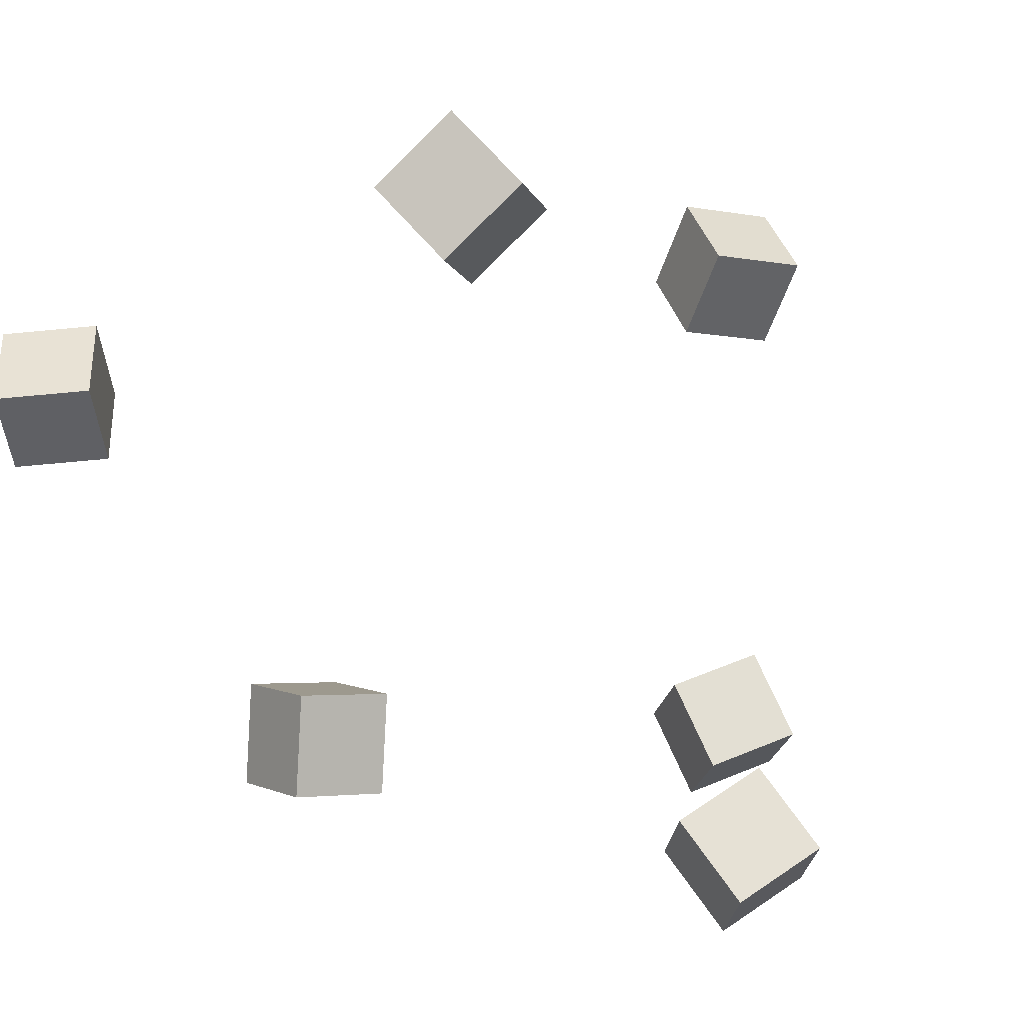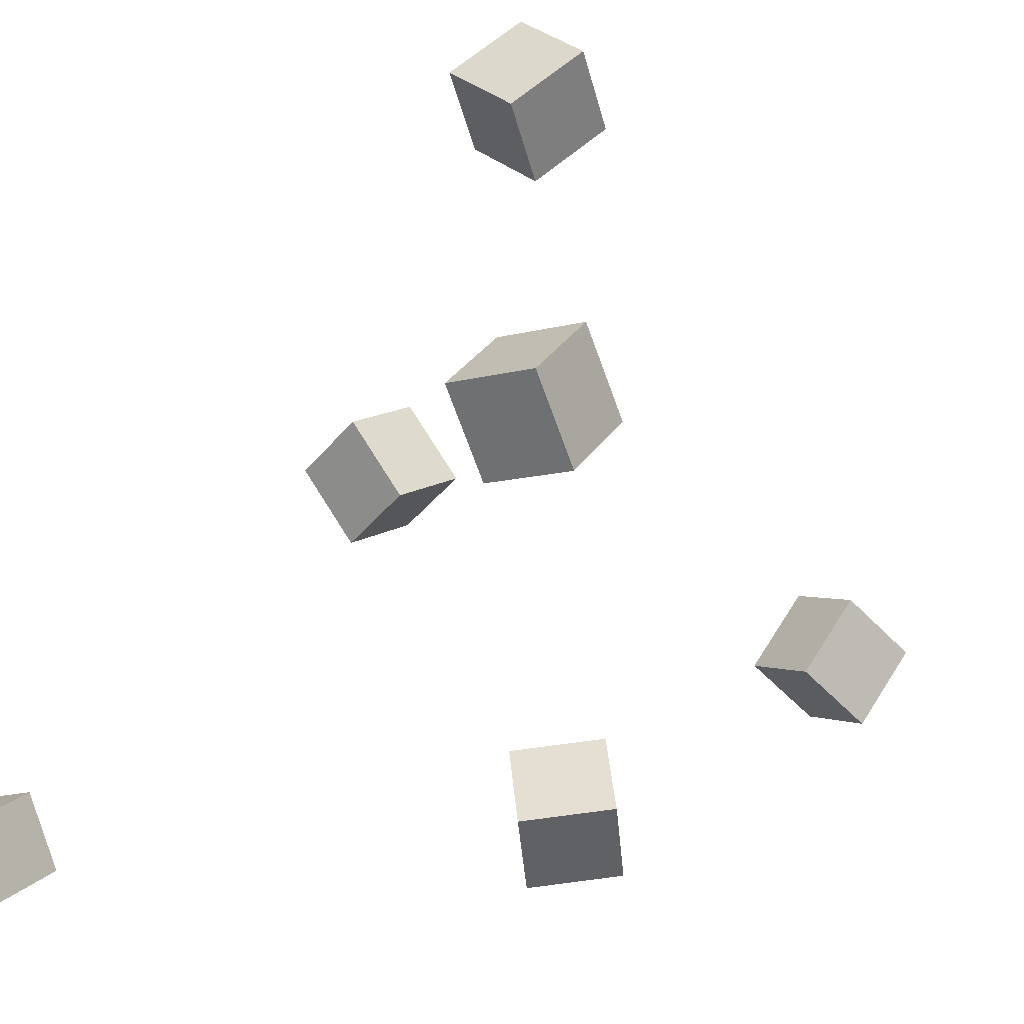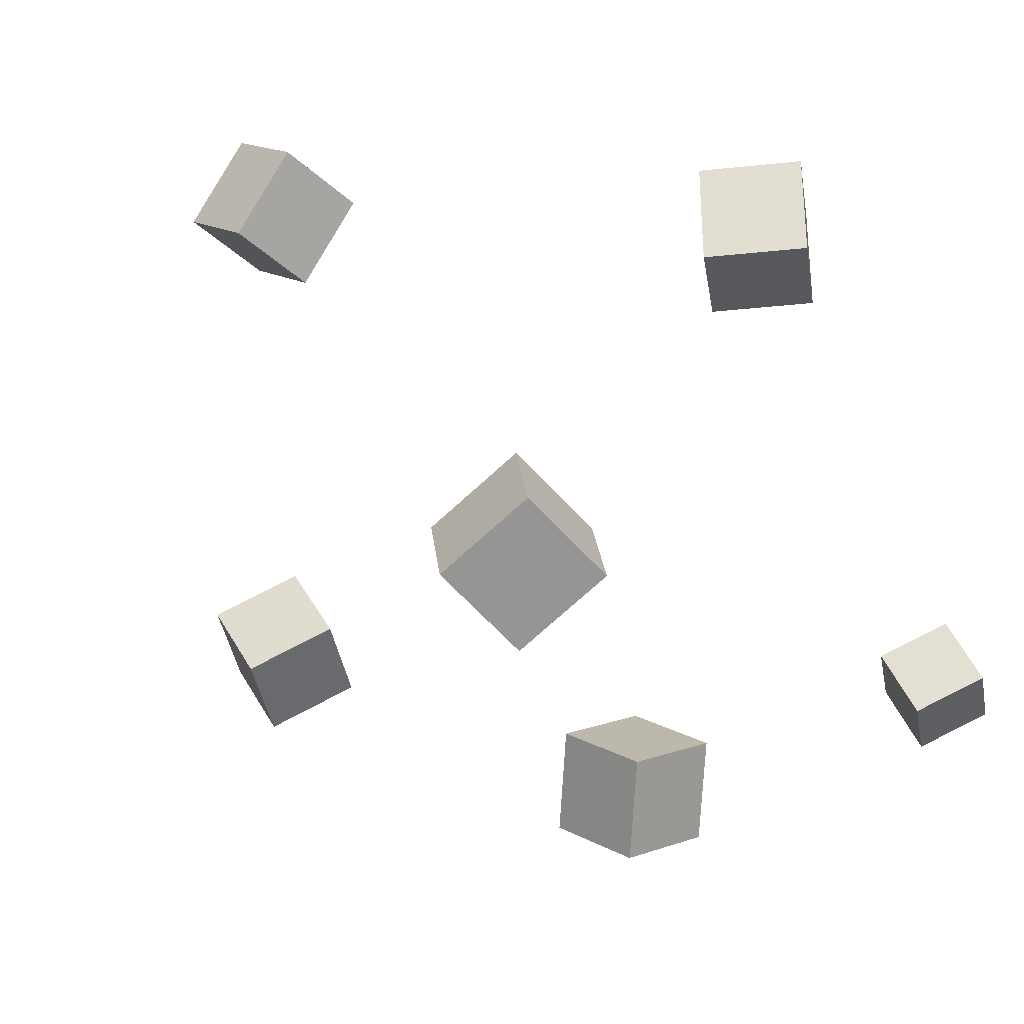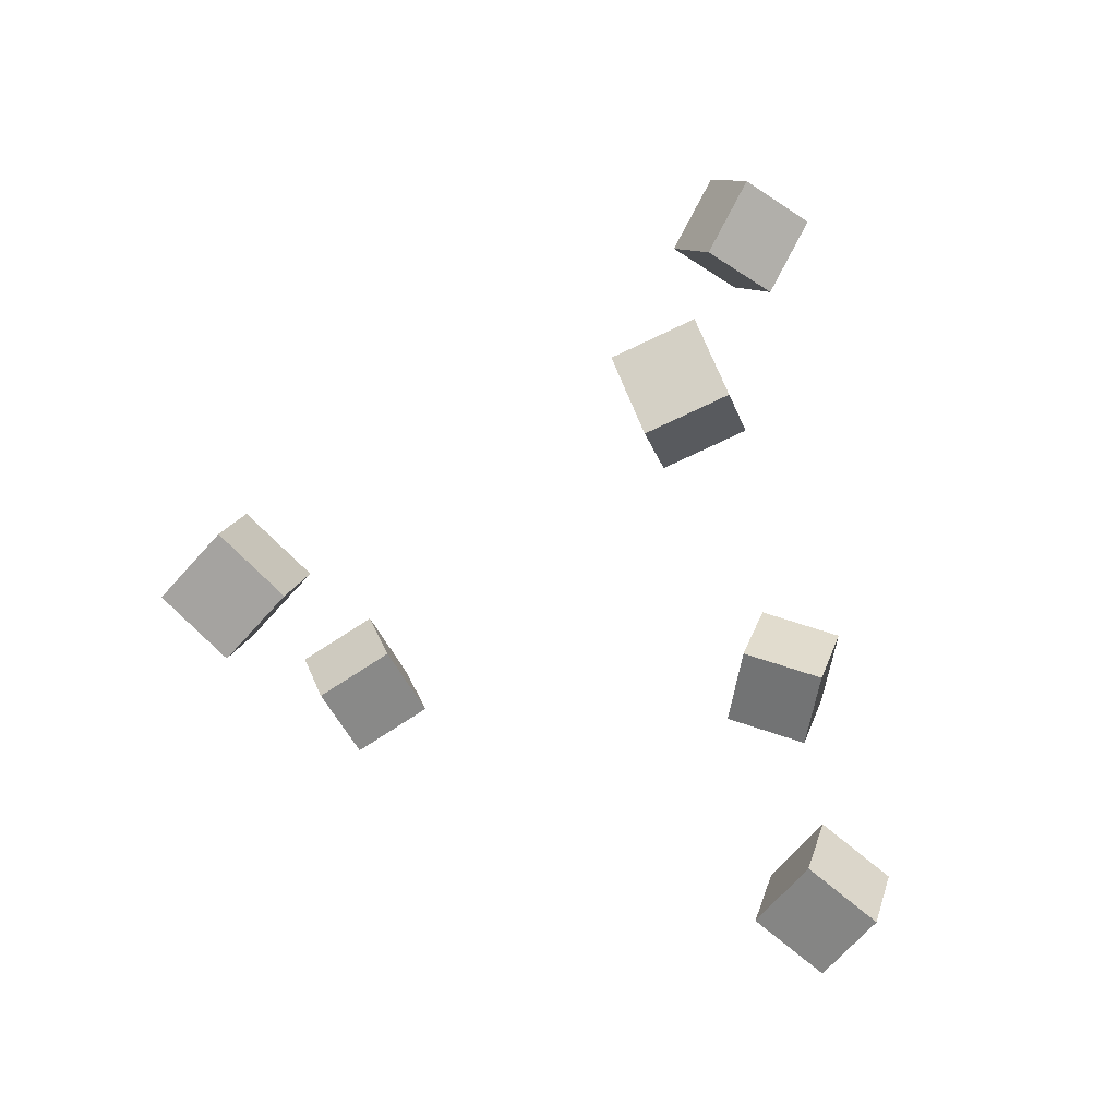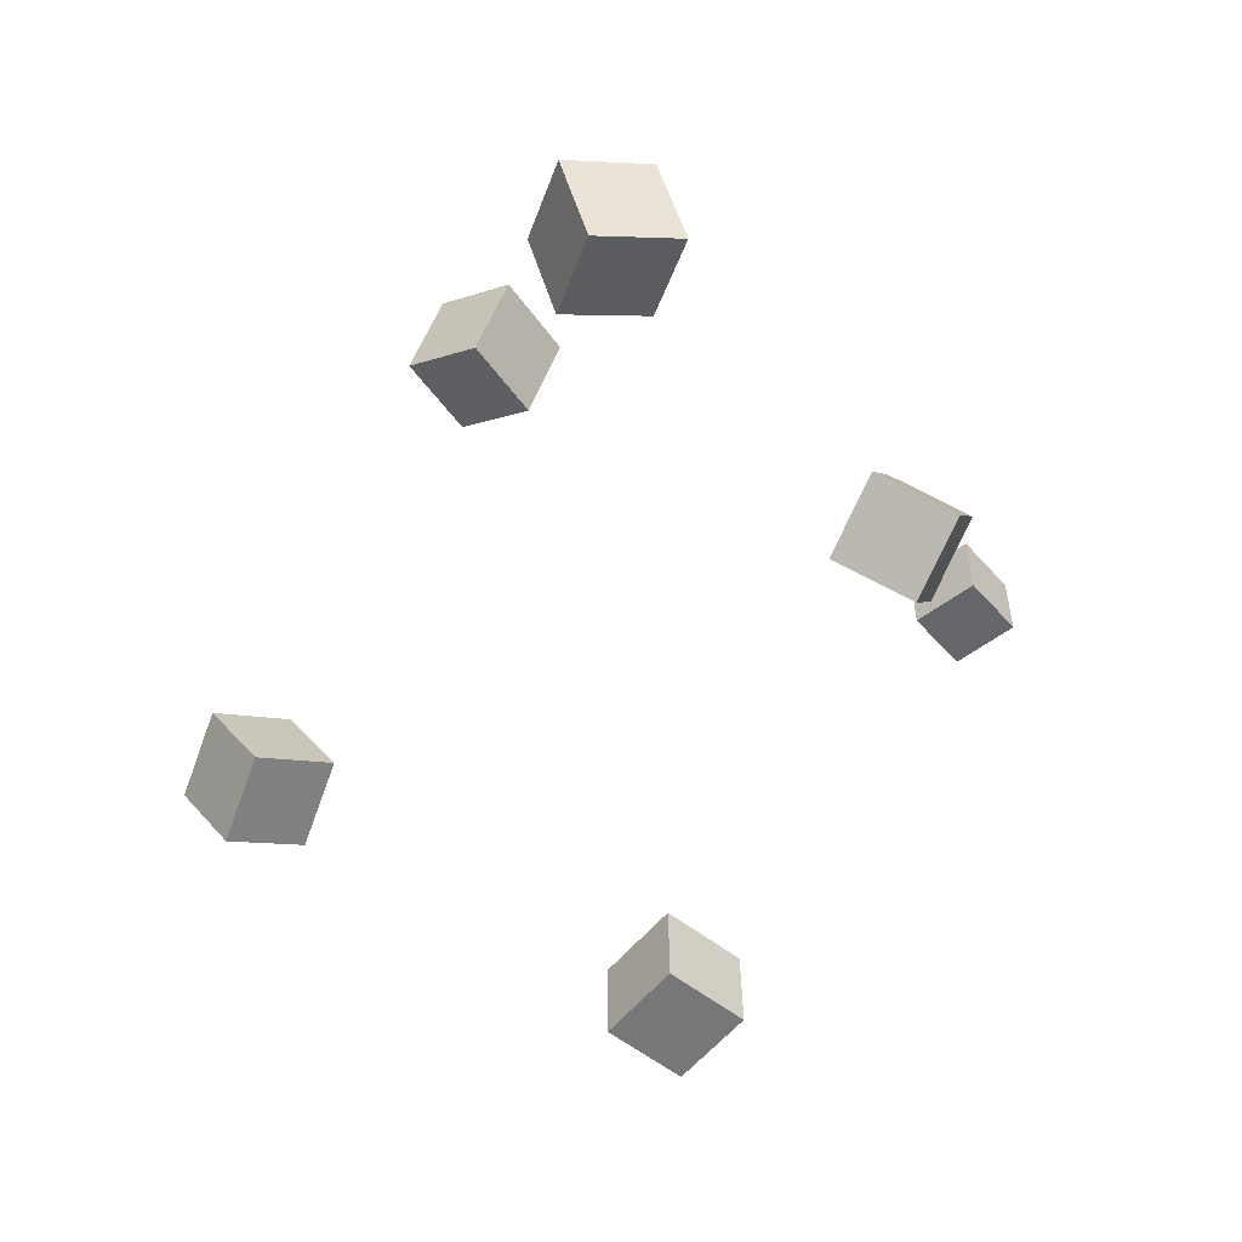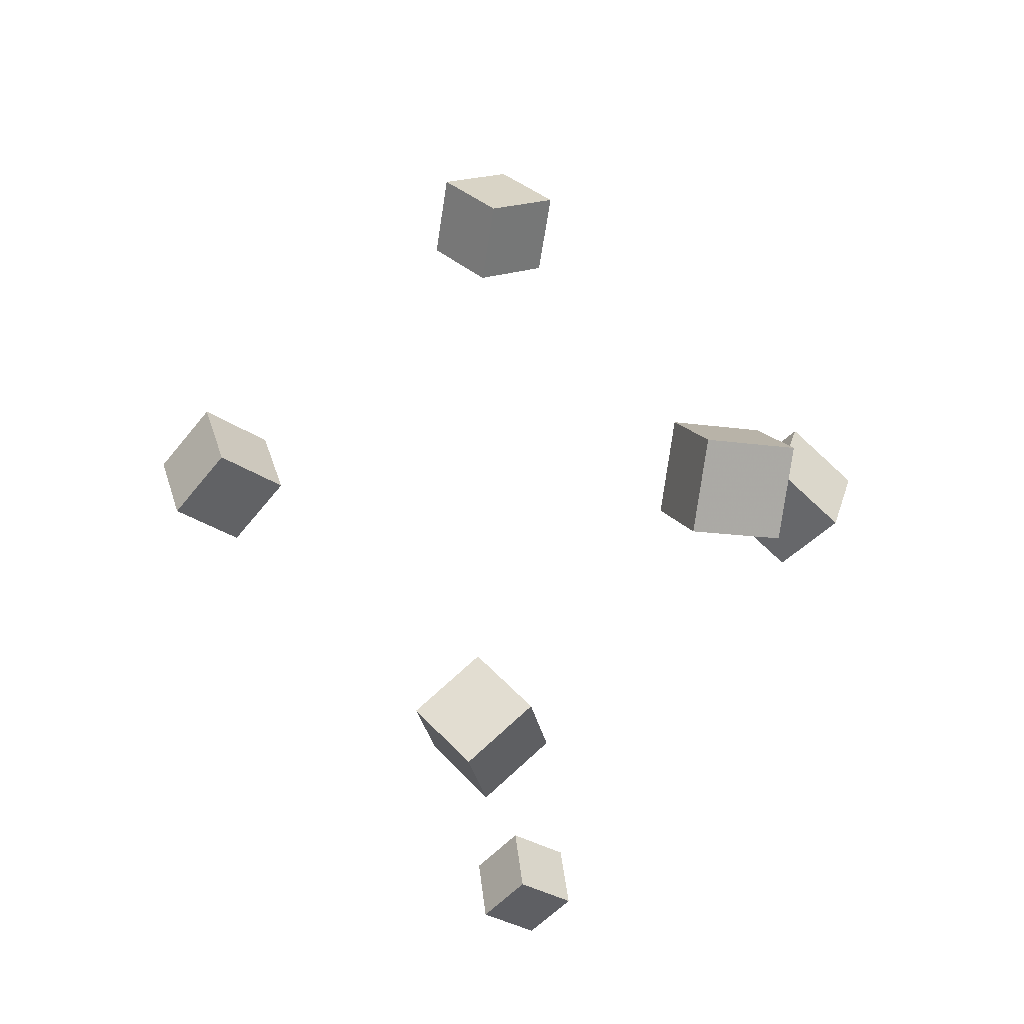
<metadata>
{"format":"obj","ext":"obj","renderer":"f3d","projection":"perspective","resolution":1024,"background":"white","views":[{"elev":-1.5,"azim":-56.9,"up":"+Z"},{"elev":-49.7,"azim":73.2,"up":"+Z"},{"elev":18.1,"azim":-155.5,"up":"+Z"},{"elev":-15.3,"azim":-167.7,"up":"+Y"},{"elev":73.7,"azim":117.8,"up":"+Y"},{"elev":77.5,"azim":-134.1,"up":"+Y"}]}
</metadata>
<code>
v -0.08712 0.07052 -0.1739
v -0.08882 0.06605 -0.1195
v -0.1372 0.09091 -0.1738
v -0.1389 0.08643 -0.1194
v -0.06664 0.1208 -0.1692
v -0.06835 0.1163 -0.1147
v -0.1167 0.1411 -0.1691
v -0.1184 0.1367 -0.1146
f 1.0 7.0 5.0
f 1.0 3.0 7.0
f 1.0 4.0 3.0
f 1.0 2.0 4.0
f 3.0 8.0 7.0
f 3.0 4.0 8.0
f 5.0 7.0 8.0
f 5.0 8.0 6.0
f 1.0 5.0 6.0
f 1.0 6.0 2.0
f 2.0 6.0 8.0
f 2.0 8.0 4.0
v 0.1288 -0.02035 0.136
v 0.1525 0.01457 0.1704
v 0.1448 0.01095 0.09318
v 0.1685 0.04586 0.1276
v 0.1756 -0.0489 0.1327
v 0.1993 -0.01398 0.1671
v 0.1916 -0.01761 0.08988
v 0.2154 0.01731 0.1243
f 9.0 15.0 13.0
f 9.0 11.0 15.0
f 9.0 12.0 11.0
f 9.0 10.0 12.0
f 11.0 16.0 15.0
f 11.0 12.0 16.0
f 13.0 15.0 16.0
f 13.0 16.0 14.0
f 9.0 13.0 14.0
f 9.0 14.0 10.0
f 10.0 14.0 16.0
f 10.0 16.0 12.0
v -0.1349 0.2408 0.04996
v -0.1046 0.2623 0.09017
v -0.1623 0.288 0.04527
v -0.132 0.3096 0.08548
v -0.09845 0.2583 0.01311
v -0.06816 0.2799 0.05332
v -0.1259 0.3055 0.008418
v -0.09559 0.3271 0.04863
f 17.0 23.0 21.0
f 17.0 19.0 23.0
f 17.0 20.0 19.0
f 17.0 18.0 20.0
f 19.0 24.0 23.0
f 19.0 20.0 24.0
f 21.0 23.0 24.0
f 21.0 24.0 22.0
f 17.0 21.0 22.0
f 17.0 22.0 18.0
f 18.0 22.0 24.0
f 18.0 24.0 20.0
v -0.1391 -0.0544 0.1443
v -0.1476 -0.01633 0.1838
v -0.1565 -0.01792 0.1054
v -0.1649 0.02015 0.1449
v -0.08725 -0.03638 0.138
v -0.09569 0.001683 0.1775
v -0.1046 9.045e-05 0.09915
v -0.1131 0.03816 0.1386
f 25.0 31.0 29.0
f 25.0 27.0 31.0
f 25.0 28.0 27.0
f 25.0 26.0 28.0
f 27.0 32.0 31.0
f 27.0 28.0 32.0
f 29.0 31.0 32.0
f 29.0 32.0 30.0
f 25.0 29.0 30.0
f 25.0 30.0 26.0
f 26.0 30.0 32.0
f 26.0 32.0 28.0
v -0.1827 -0.2442 -0.1803
v -0.187 -0.2152 -0.1444
v -0.2146 -0.2202 -0.2036
v -0.219 -0.1912 -0.1677
v -0.1493 -0.2171 -0.1982
v -0.1537 -0.1881 -0.1623
v -0.1813 -0.1931 -0.2215
v -0.1857 -0.1641 -0.1856
f 33.0 39.0 37.0
f 33.0 35.0 39.0
f 33.0 36.0 35.0
f 33.0 34.0 36.0
f 35.0 40.0 39.0
f 35.0 36.0 40.0
f 37.0 39.0 40.0
f 37.0 40.0 38.0
f 33.0 37.0 38.0
f 33.0 38.0 34.0
f 34.0 38.0 40.0
f 34.0 40.0 36.0
v 0.1327 -0.01377 -0.1677
v 0.1326 0.01246 -0.1202
v 0.1684 0.02143 -0.187
v 0.1683 0.04766 -0.1395
v 0.1739 -0.04579 -0.1499
v 0.1738 -0.01956 -0.1024
v 0.2096 -0.01059 -0.1693
v 0.2095 0.01564 -0.1217
f 41.0 47.0 45.0
f 41.0 43.0 47.0
f 41.0 44.0 43.0
f 41.0 42.0 44.0
f 43.0 48.0 47.0
f 43.0 44.0 48.0
f 45.0 47.0 48.0
f 45.0 48.0 46.0
f 41.0 45.0 46.0
f 41.0 46.0 42.0
f 42.0 46.0 48.0
f 42.0 48.0 44.0

</code>
